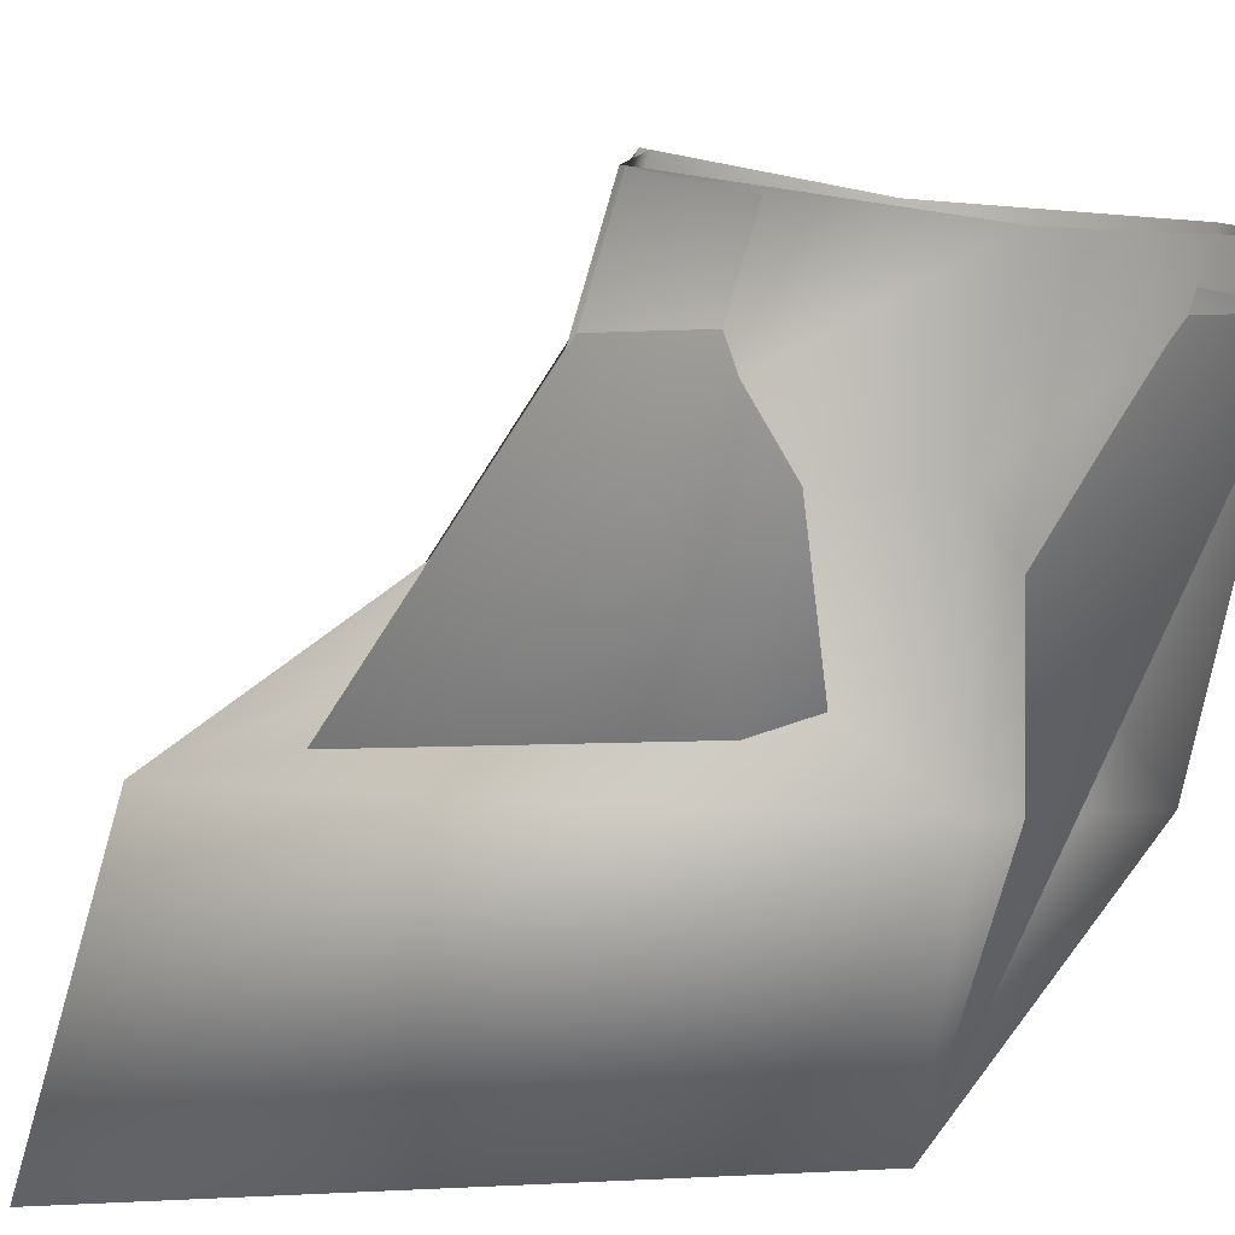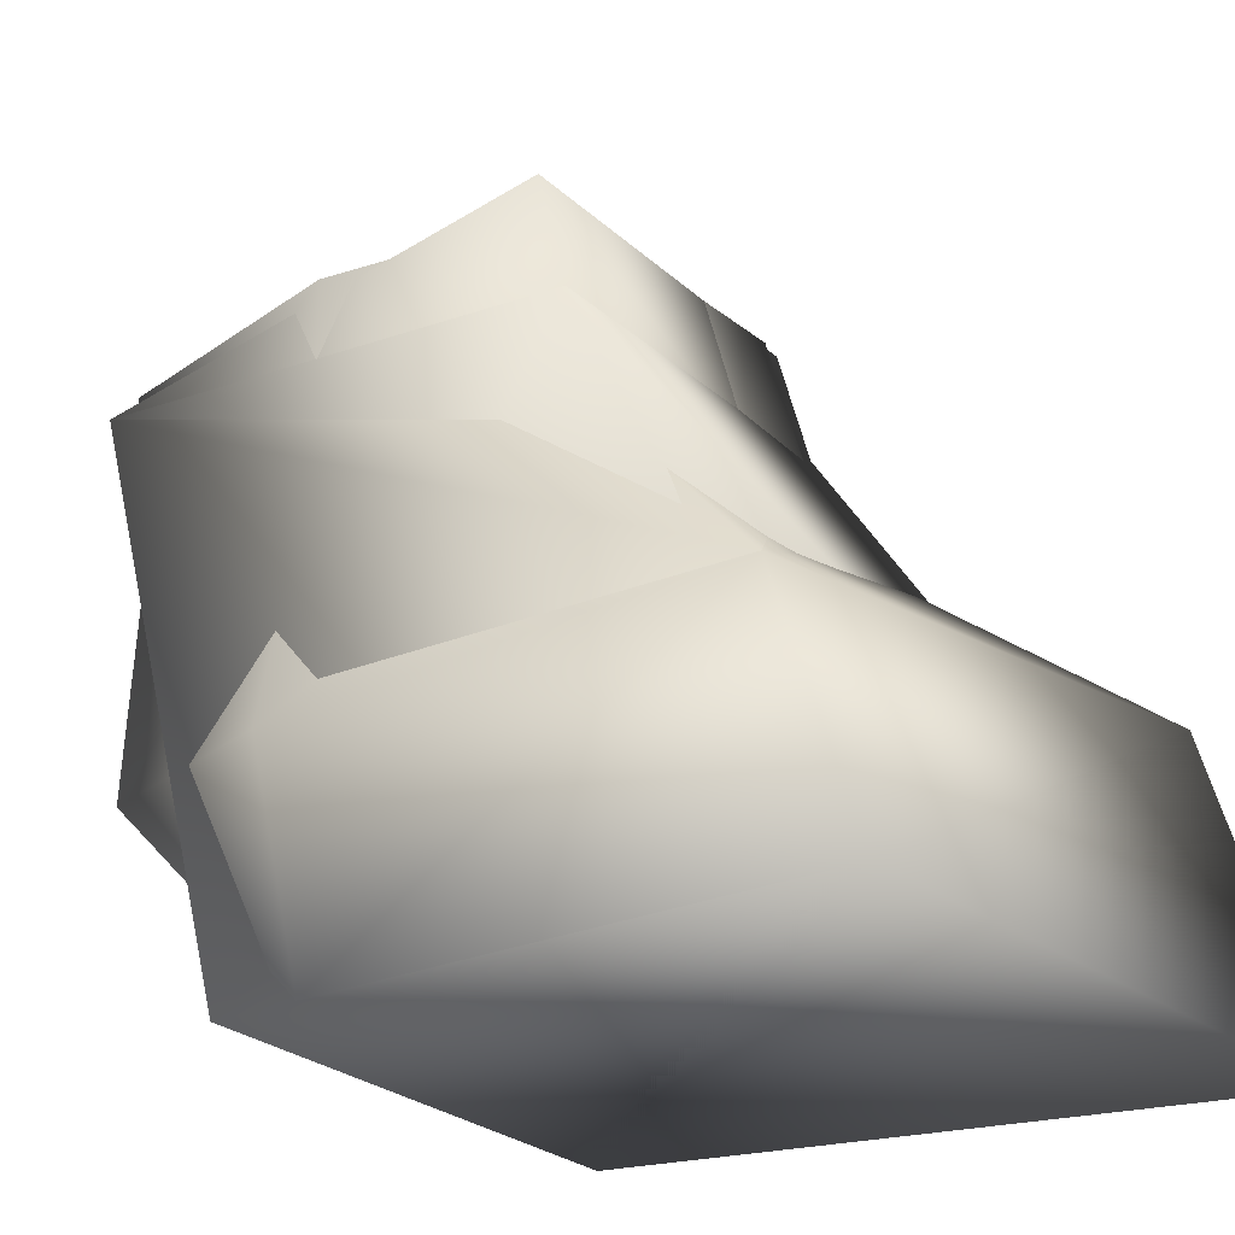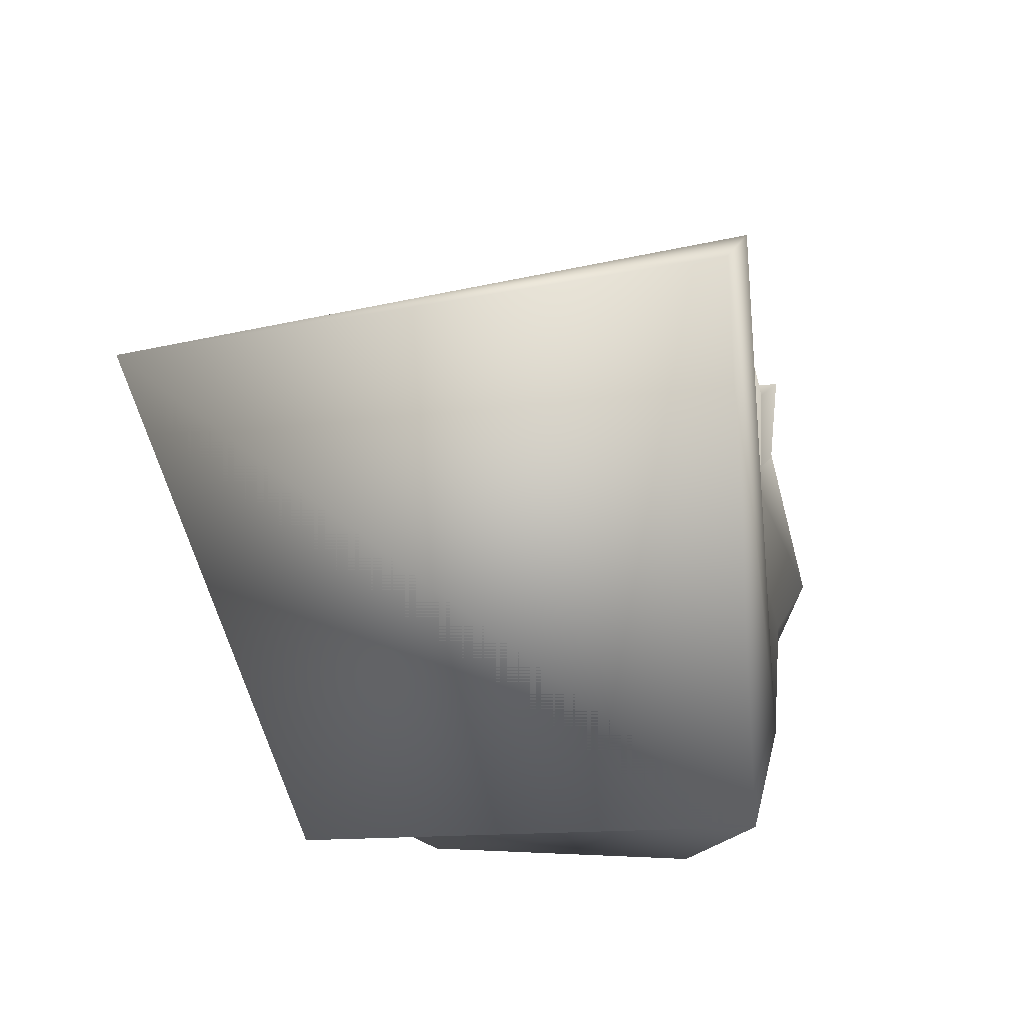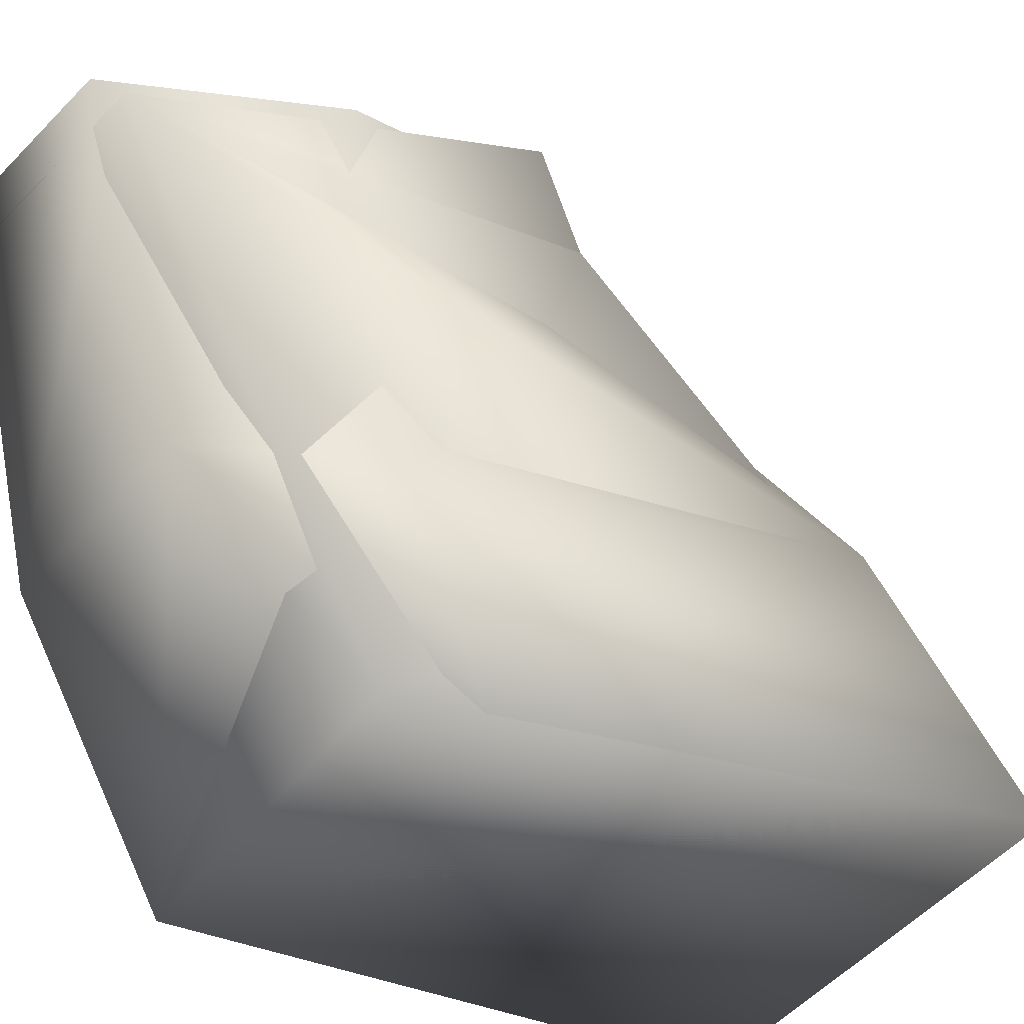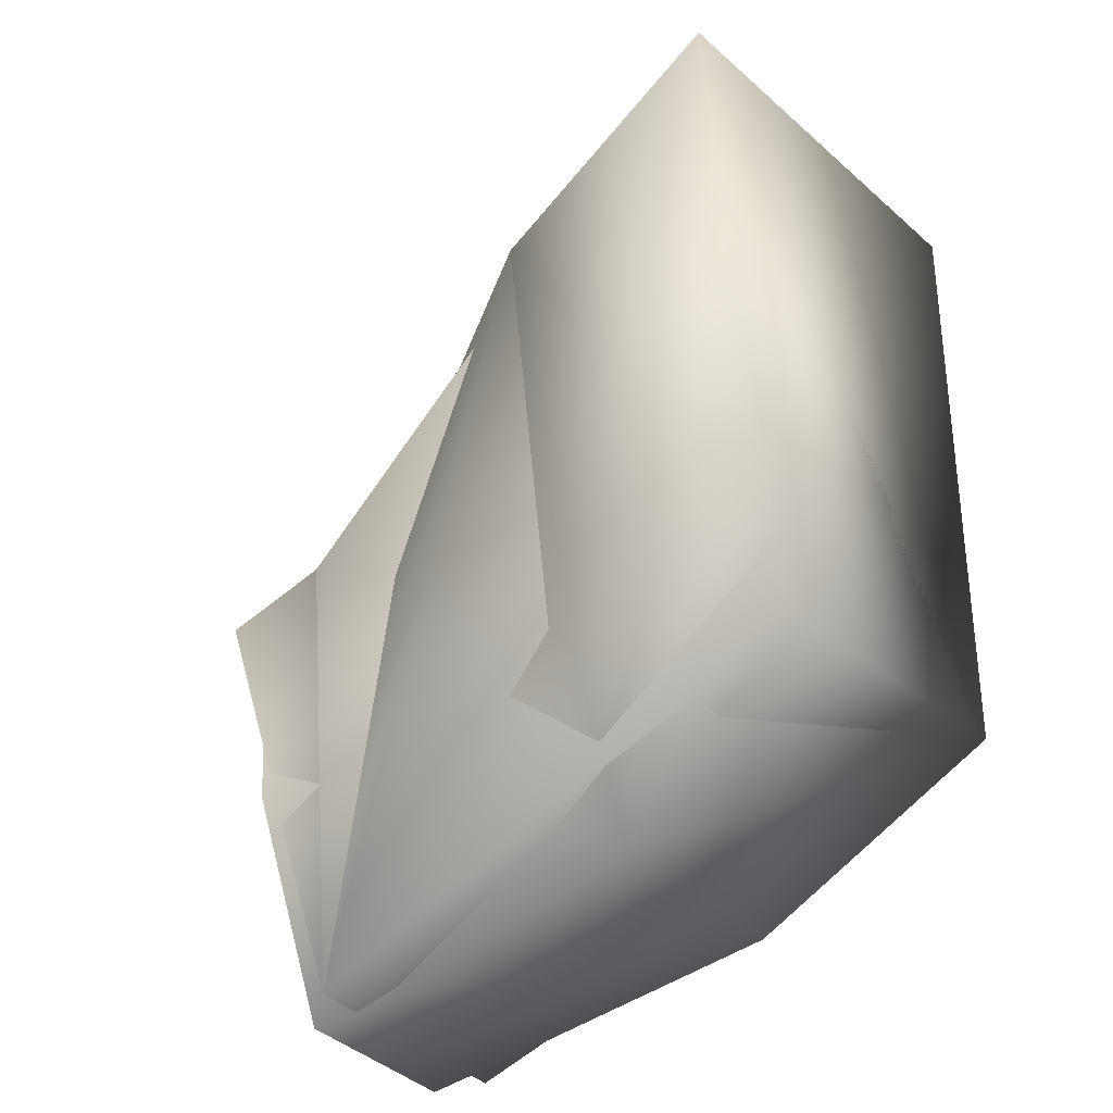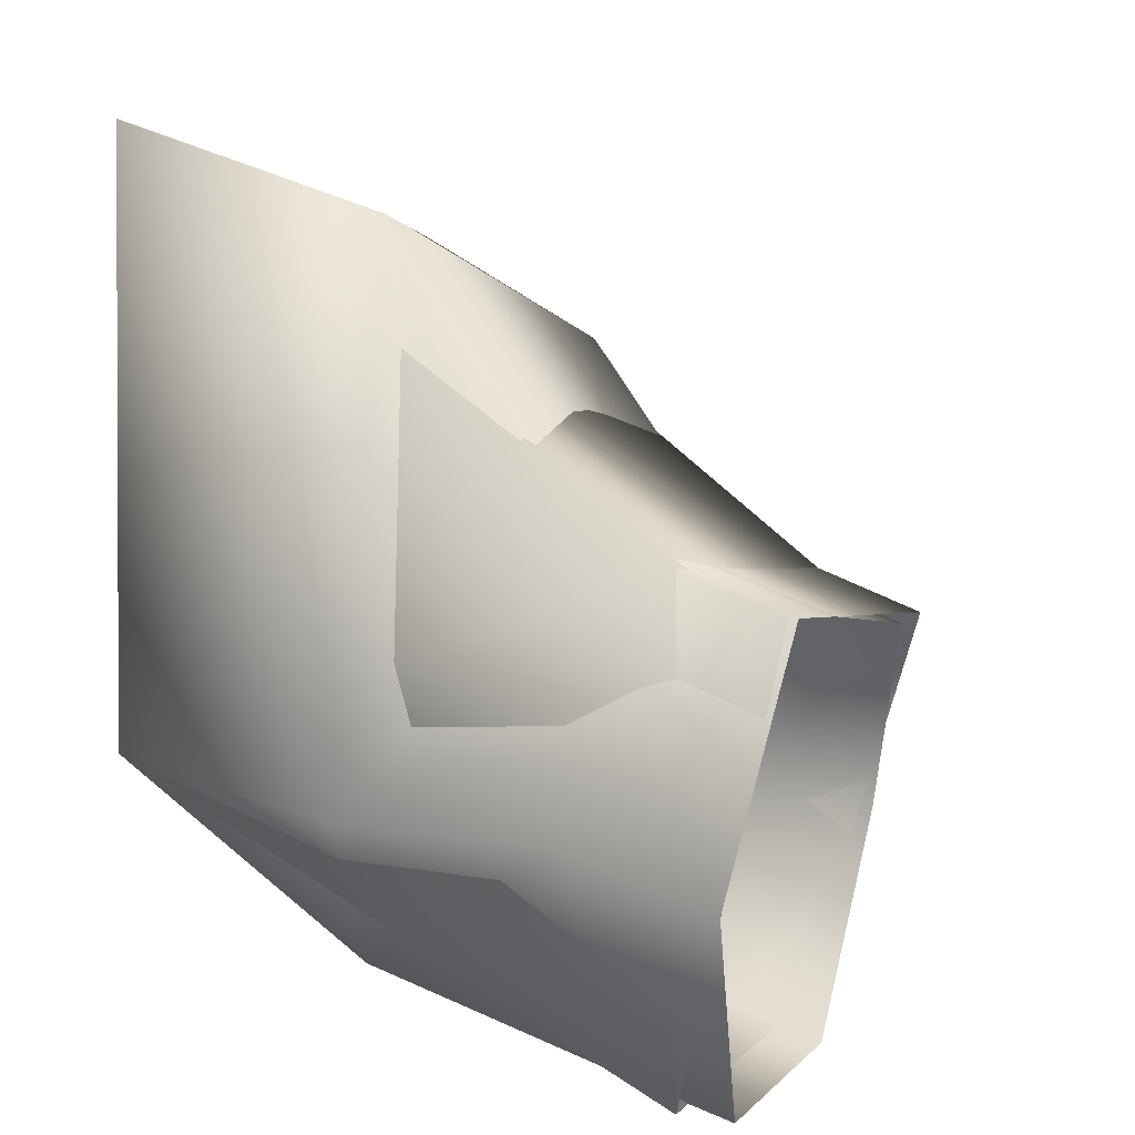
<metadata>
{"format":"obj","ext":"obj","renderer":"f3d","projection":"perspective","resolution":1024,"background":"white","views":[{"elev":9.7,"azim":81.9,"up":"+Y"},{"elev":-24.1,"azim":-66.0,"up":"+Y"},{"elev":26.8,"azim":11.4,"up":"+Z"},{"elev":-31.8,"azim":-126.9,"up":"+Y"},{"elev":-31.8,"azim":-59.4,"up":"+Z"},{"elev":11.2,"azim":116.8,"up":"+Z"}]}
</metadata>
<code>
v  -0.3796 -1.001 -0.0481
v  -0.3159 -0.7046 -0.1512
v  -0.1623 -0.7046 -0.1506
v  -0.1361 -1.002 -0.0051
v  -0.352 -0.7114 0.0779
v  -0.4622 -1.008 0.2347
v  -0.1633 -1.01 0.309
v  -0.168 -0.7095 0.1095
v  -0.1635 -0.6528 0.0933
v  -0.1726 -0.7661 0.1257
v  -0.3607 -0.7708 0.094
v  -0.3433 -0.652 0.0617
v  -0.1684 -0.8608 0.2661
v  -0.4194 -0.8746 0.1837
v  -0.1458 -0.7609 -0.0227
v  -0.1777 -0.7292 -0.146
v  -0.1753 -0.68 -0.1552
v  -0.137 -0.6725 -0.0404
v  -0.2851 -0.7292 -0.1468
v  -0.2884 -0.68 -0.1556
v  -0.3303 -0.7604 -0.0437
v  -0.3352 -0.6721 -0.0413
v  -0.1867 -0.7661 0.1257
v  -0.1776 -0.6528 0.0933
v  -0.3142 -0.652 0.0617
v  -0.328 -0.7708 0.094
v  -0.1834 -0.8868 -0.1128
v  -0.3332 -0.8902 -0.124
v  -0.1364 -0.8771 -0.0259
v  -0.379 -0.8885 -0.0368
v  -0.3919 -1.002 -0.006
o pataDelanteraDerLeona
g pataDelanteraDerLeona
f 1 2 3
f 3 4 1
f 5 2 1
f 1 6 5
f 7 8 5
f 5 6 7
f 8 7 4
f 4 3 8
f 4 7 6
f 6 1 4
f 3 9 10
f 2 11 12
f 10 9 12
f 12 11 10
f 1 2 3
f 3 4 1
f 3 10 13
f 13 4 3
f 14 11 2
f 2 1 14
f 10 11 14
f 14 13 10
f 13 14 6
f 6 7 13
f 4 13 7
f 4 7 6
f 6 1 4
f 1 6 14
f 15 16 17
f 15 17 18
f 16 19 20
f 16 20 17
f 19 21 22
f 19 22 20
f 23 24 25
f 23 25 26
f 19 16 27
f 19 27 28
f 27 16 15
f 27 15 29
f 21 19 28
f 21 28 30
f 26 21 30
f 26 30 14
f 23 26 14
f 23 14 13
f 29 15 23
f 29 23 13
f 14 30 31
f 14 31 6
f 13 14 6
f 13 6 7
f 29 13 7
f 29 7 4
f 4 7 6
f 4 6 31
f 21 26 25
f 21 25 22
f 23 15 18
f 23 18 24
f 4 31 28
f 4 28 27
f 4 27 29
f 31 30 28

</code>
